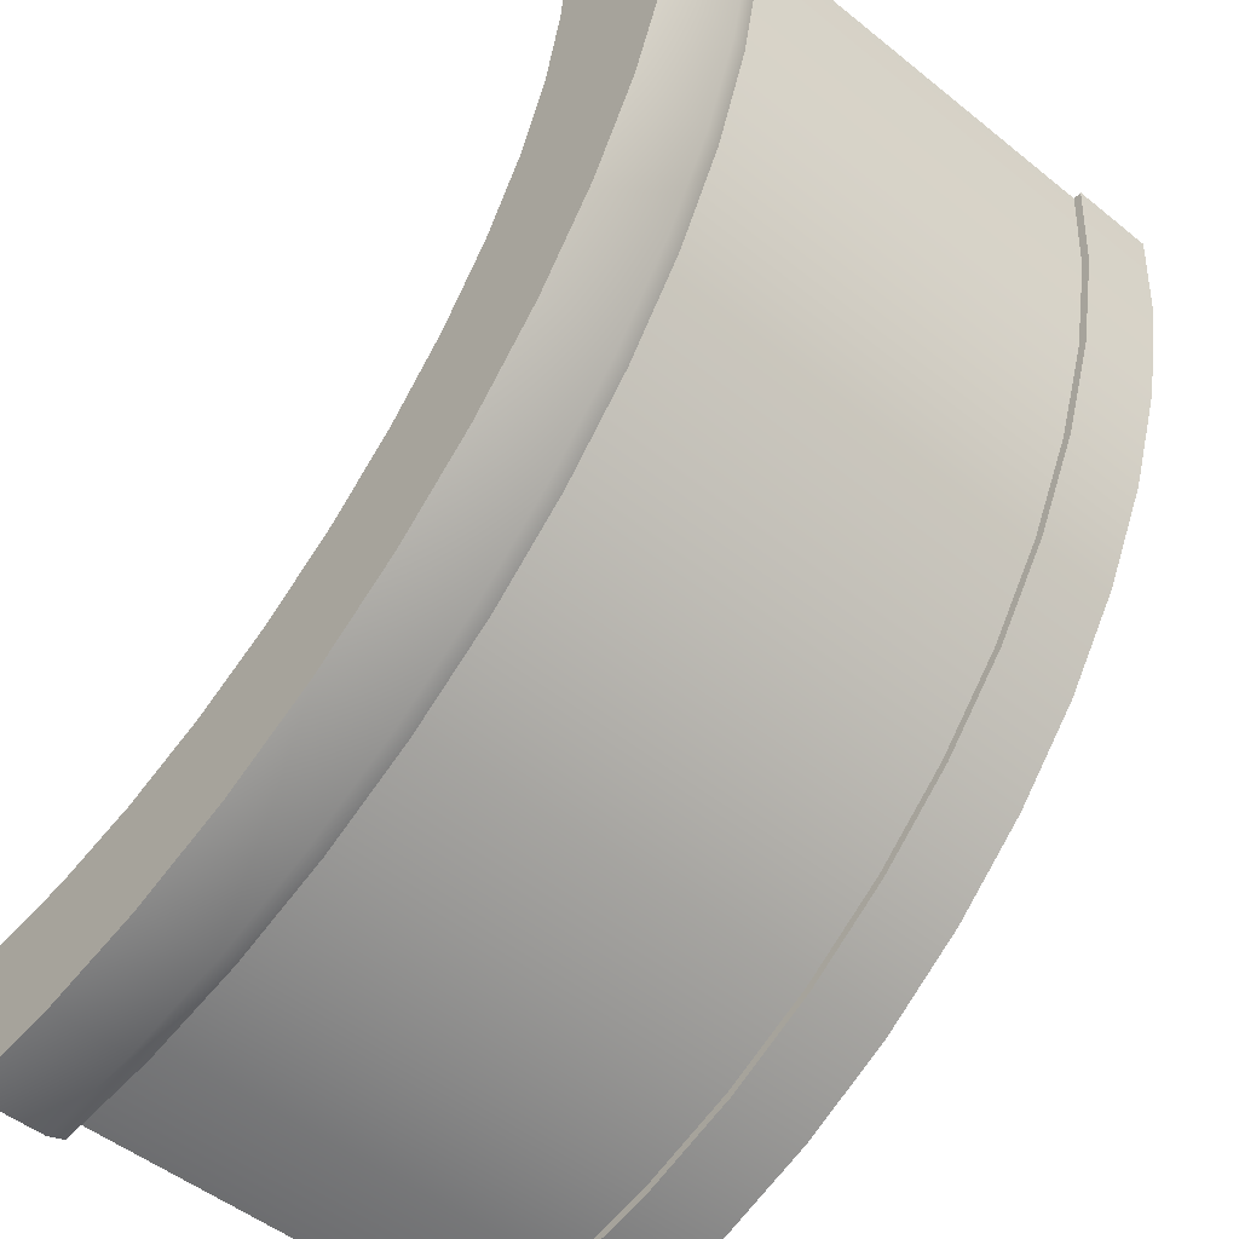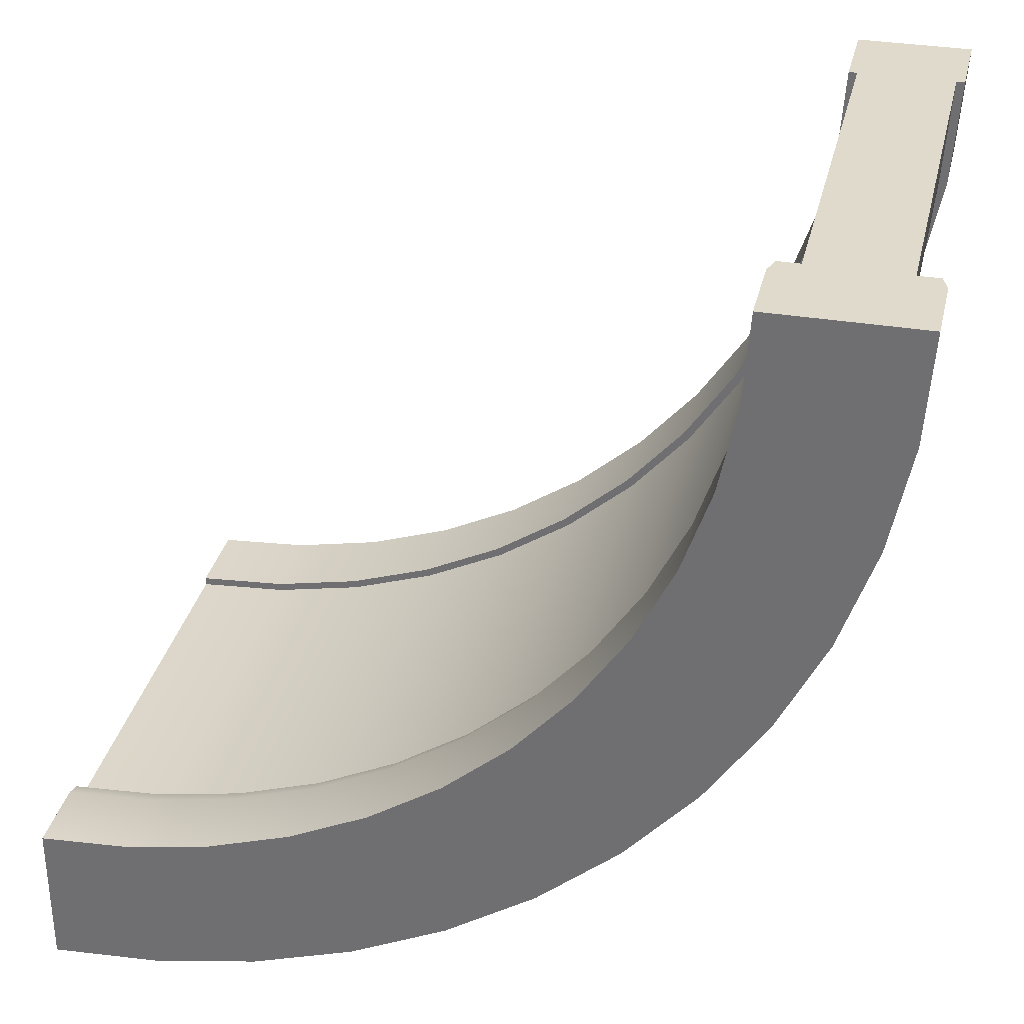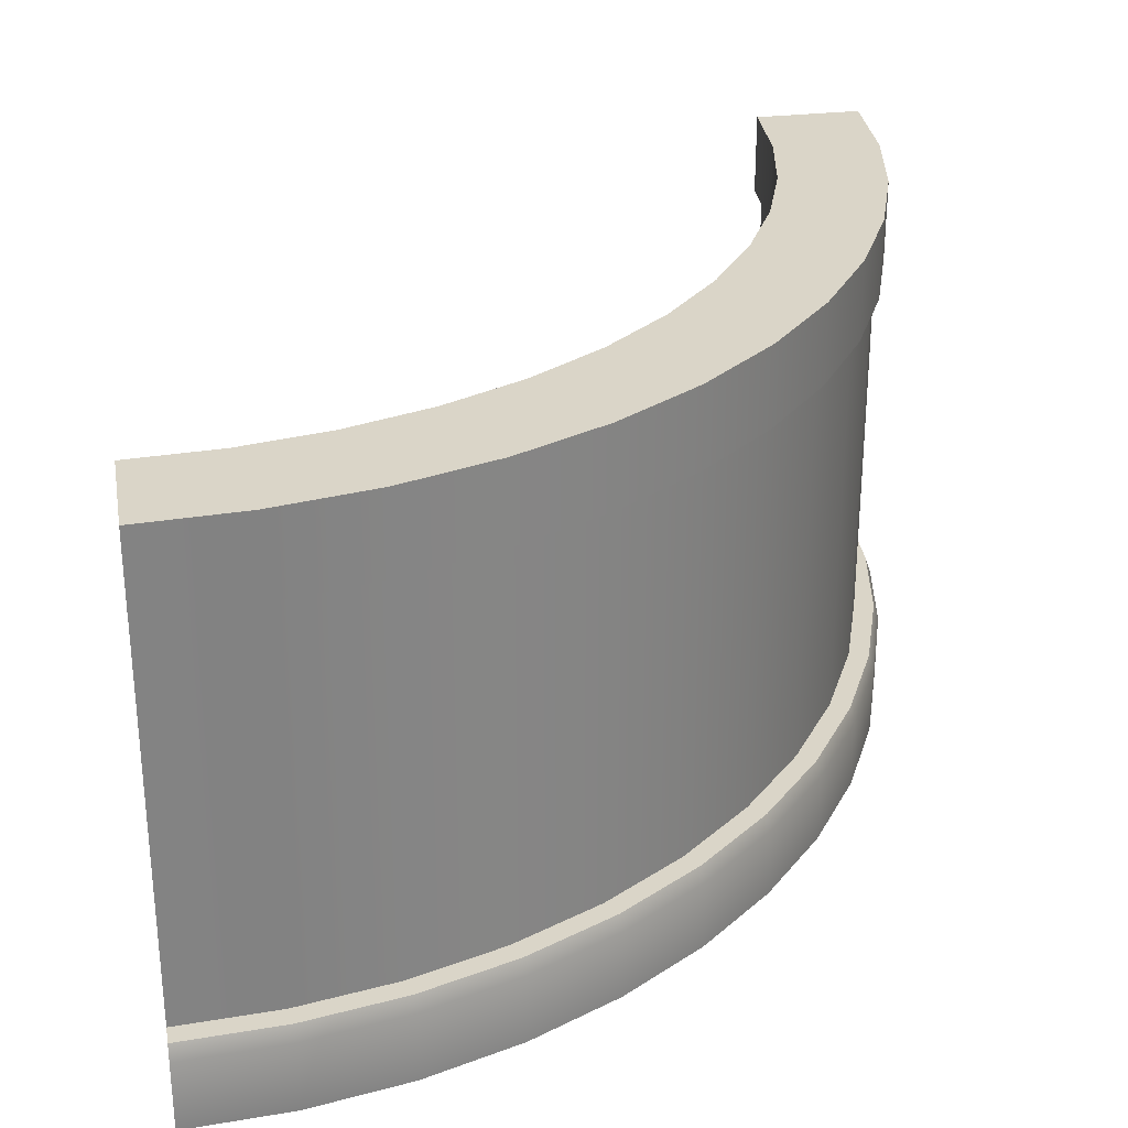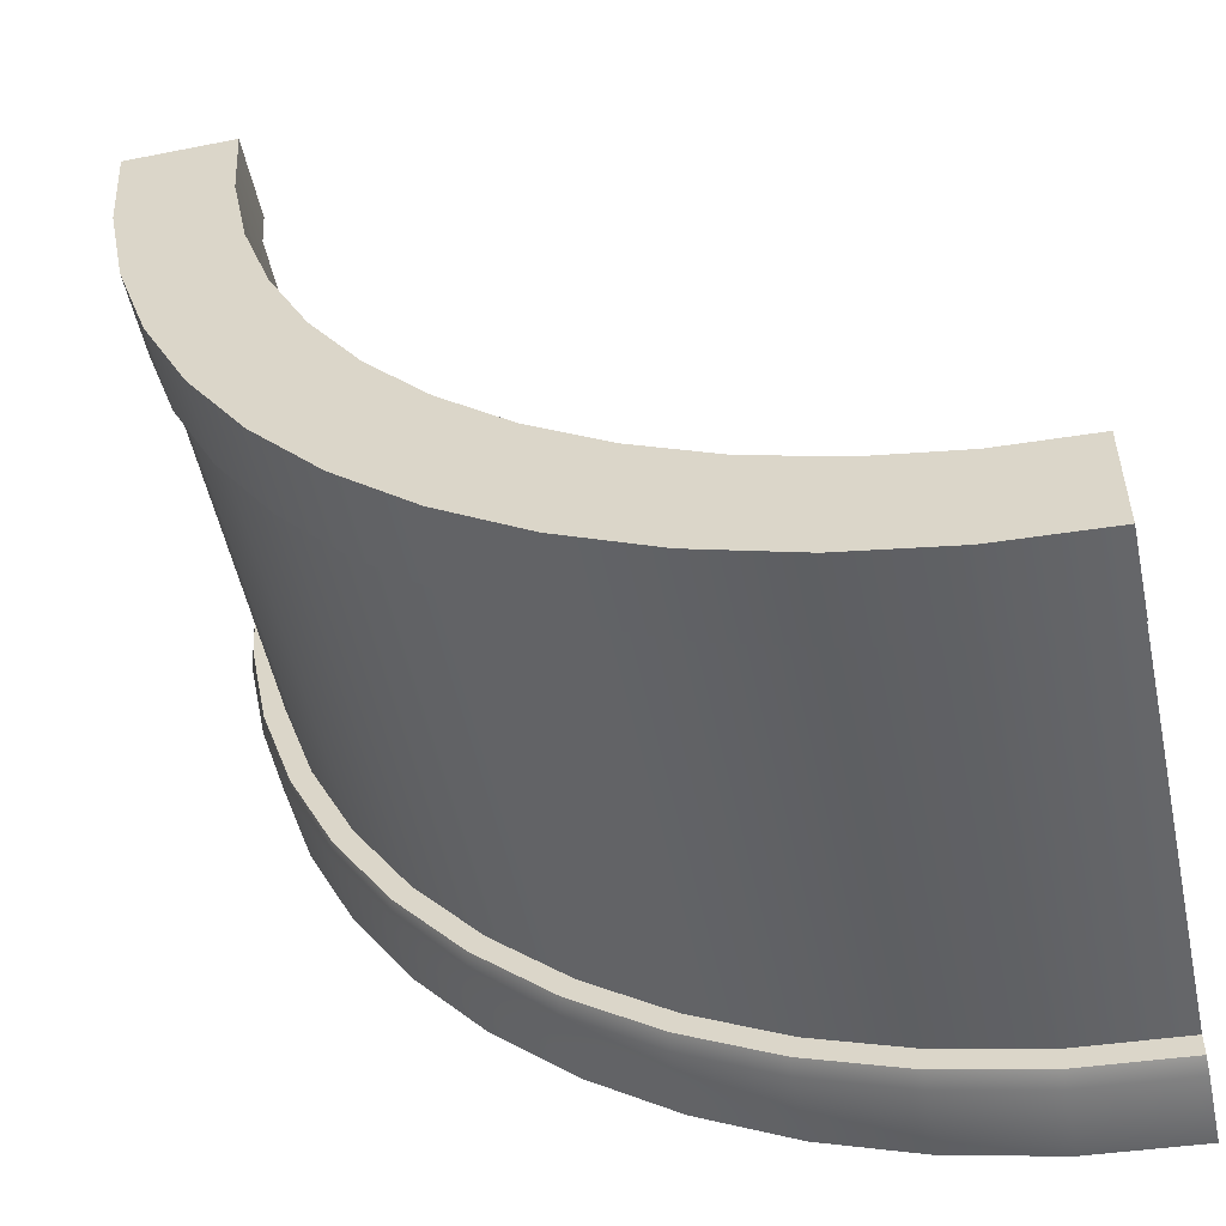
<metadata>
{"format":"obj","ext":"obj","renderer":"f3d","projection":"perspective","resolution":1024,"background":"white","views":[{"elev":-51.1,"azim":48.9,"up":"+Z"},{"elev":33.0,"azim":13.0,"up":"+Z"},{"elev":29.1,"azim":79.8,"up":"+Y"},{"elev":-53.1,"azim":-168.0,"up":"+Z"}]}
</metadata>
<code>
o brick-wall-curve.002
v 14.36 -0.06404 -15.33
v 14.59 -0.06404 -15.31
v 14.36 0.09858 -15.33
v 14.59 0.09858 -15.31
v 16.15 0.09858 -13.76
v 16.15 -0.06404 -13.76
v 16.16 0.09858 -13.52
v 16.16 -0.06404 -13.52
v 16.02 0.09858 -14.21
v 16.02 -0.06404 -14.21
v 16.1 0.09858 -13.99
v 16.1 -0.06404 -13.99
v 15.63 0.09858 -14.8
v 15.63 -0.06404 -14.8
v 15.79 0.09858 -14.62
v 15.79 -0.06404 -14.62
v 15.26 -0.06404 -15.08
v 15.46 -0.06404 -14.95
v 15.26 0.09858 -15.08
v 15.46 0.09858 -14.95
v 15.05 -0.06404 -15.19
v 15.05 0.09858 -15.19
v 15.92 0.09858 -14.42
v 15.92 -0.06404 -14.42
v 14.82 -0.06404 -15.27
v 14.82 0.09858 -15.27
v 15.4 -0.06404 -14.57
v 15.4 0.09858 -14.57
v 15.53 -0.06404 -14.42
v 15.53 0.09858 -14.42
v 15.79 -0.06404 -13.9
v 15.79 0.09858 -13.9
v 15.82 -0.06404 -13.71
v 15.82 0.09858 -13.71
v 14.74 -0.06404 -14.95
v 14.55 -0.06404 -14.99
v 14.74 0.09858 -14.95
v 14.55 0.09858 -14.99
v 14.36 -0.06404 -15
v 14.36 0.09858 -15
v 15.26 -0.06404 -14.7
v 15.26 0.09858 -14.7
v 15.64 -0.06404 -14.26
v 15.64 0.09858 -14.26
v 14.92 -0.06404 -14.89
v 14.92 0.09858 -14.89
v 15.1 -0.06404 -14.8
v 15.1 0.09858 -14.8
v 15.84 -0.06404 -13.52
v 15.84 0.09858 -13.52
v 15.72 -0.06404 -14.09
v 15.72 0.09858 -14.09
v 16.15 0.1347 -13.52
v 16.1 0.1347 -13.52
v 16.13 0.1347 -13.75
v 16.09 0.1347 -13.98
v 16.09 0.1347 -13.75
v 16.01 0.1347 -14.21
v 16.04 0.1347 -13.97
v 15.97 0.1347 -14.19
v 15.91 0.1347 -14.42
v 15.87 0.1347 -14.39
v 15.78 0.1347 -14.61
v 15.74 0.1347 -14.58
v 15.62 0.1347 -14.79
v 15.59 0.1347 -14.76
v 15.45 0.1347 -14.94
v 15.42 0.1347 -14.91
v 15.25 0.1347 -15.07
v 15.23 0.1347 -15.03
v 15.04 0.1347 -15.18
v 15.02 0.1347 -15.13
v 14.82 0.1347 -15.25
v 14.81 0.1347 -15.21
v 14.59 0.1347 -15.3
v 14.58 0.1347 -15.25
v 14.36 0.1347 -15.31
v 14.36 0.1347 -15.27
v 15.9 1.024 -13.52
v 15.88 1.024 -13.72
v 15.88 1.024 -13.52
v 15.87 1.024 -13.72
v 15.84 1.024 -13.92
v 15.83 1.024 -13.91
v 15.78 1.024 -14.11
v 15.76 1.024 -14.1
v 15.69 1.024 -14.29
v 15.67 1.024 -14.28
v 15.58 1.024 -14.46
v 15.56 1.024 -14.45
v 15.44 1.024 -14.61
v 15.43 1.024 -14.6
v 15.29 1.024 -14.74
v 15.28 1.024 -14.73
v 15.13 1.024 -14.85
v 15.12 1.024 -14.84
v 14.94 1.024 -14.94
v 14.94 1.024 -14.93
v 14.75 1.024 -15.01
v 14.75 1.024 -14.99
v 14.56 1.024 -15.05
v 14.55 1.024 -15.03
v 14.36 1.024 -15.06
v 14.36 1.024 -15.04
v 16.12 1.024 -13.52
v 16.11 1.024 -13.75
v 16.1 1.024 -13.52
v 16.09 1.024 -13.75
v 16.06 1.024 -13.98
v 16.04 1.024 -13.97
v 15.99 1.024 -14.2
v 15.97 1.024 -14.19
v 15.88 1.024 -14.4
v 15.87 1.024 -14.39
v 15.76 1.024 -14.59
v 15.74 1.024 -14.58
v 15.6 1.024 -14.77
v 15.59 1.024 -14.76
v 15.43 1.024 -14.92
v 15.42 1.024 -14.91
v 15.24 1.024 -15.05
v 15.23 1.024 -15.03
v 15.03 1.024 -15.15
v 15.02 1.024 -15.13
v 14.81 1.024 -15.23
v 14.81 1.024 -15.21
v 14.59 1.024 -15.27
v 14.58 1.024 -15.25
v 14.36 1.024 -15.29
v 14.36 1.024 -15.27
v 14.74 0.1347 -14.96
v 14.93 0.1347 -14.9
v 14.55 0.1347 -15
v 14.36 0.1347 -15.01
v 15.1 0.1347 -14.81
v 15.74 0.1347 -14.09
v 15.8 0.1347 -13.91
v 15.41 0.1347 -14.58
v 15.54 0.1347 -14.43
v 15.26 0.1347 -14.71
v 15.65 0.1347 -14.27
v 15.84 0.1347 -13.72
v 15.85 0.1347 -13.52
v 15.12 1.204 -14.84
v 14.94 1.204 -14.93
v 14.75 1.204 -14.99
v 14.55 1.204 -15.03
v 15.67 1.204 -14.28
v 15.76 1.204 -14.1
v 15.56 1.204 -14.45
v 16.12 1.204 -13.52
v 15.88 1.204 -13.52
v 16.11 1.204 -13.75
v 16.06 1.204 -13.98
v 15.99 1.204 -14.2
v 15.88 1.204 -14.4
v 15.87 1.204 -13.72
v 15.76 1.204 -14.59
v 15.83 1.204 -13.91
v 15.6 1.204 -14.77
v 15.43 1.204 -14.92
v 15.43 1.204 -14.6
v 15.28 1.204 -14.73
v 15.24 1.204 -15.05
v 15.03 1.204 -15.15
v 14.81 1.204 -15.23
v 14.59 1.204 -15.27
v 14.36 1.204 -15.29
v 14.36 1.204 -15.04
v 15.9 0.1347 -13.52
v 15.88 0.1347 -13.72
v 15.84 0.1347 -13.92
v 15.78 0.1347 -14.11
v 15.69 0.1347 -14.29
v 15.58 0.1347 -14.46
v 15.44 0.1347 -14.61
v 15.29 0.1347 -14.74
v 15.13 0.1347 -14.85
v 14.94 0.1347 -14.94
v 14.75 0.1347 -15.01
v 14.56 0.1347 -15.05
v 14.36 0.1347 -15.06
f 3 2 1
f 2 3 4
f 7 6 5
f 6 7 8
f 11 10 9
f 10 11 12
f 15 14 13
f 14 15 16
f 5 12 11
f 12 5 6
f 19 18 17
f 18 19 20
f 22 17 21
f 17 22 19
f 23 16 15
f 16 23 24
f 9 24 23
f 24 9 10
f 20 14 18
f 14 20 13
f 26 21 25
f 21 26 22
f 4 25 2
f 25 4 26
f 29 28 27
f 28 29 30
f 33 32 31
f 32 33 34
f 37 36 35
f 36 37 38
f 38 39 36
f 39 38 40
f 28 41 27
f 41 28 42
f 43 30 29
f 30 43 44
f 46 35 45
f 35 46 37
f 42 47 41
f 47 42 48
f 49 34 33
f 34 49 50
f 48 45 47
f 45 48 46
f 31 52 51
f 52 31 32
f 51 44 43
f 44 51 52
f 49 6 8
f 6 49 12
f 12 49 10
f 10 49 24
f 24 49 16
f 16 49 33
f 16 33 31
f 16 31 14
f 14 31 51
f 14 51 43
f 14 43 29
f 14 29 18
f 18 29 27
f 18 27 17
f 17 27 41
f 17 41 21
f 21 41 47
f 21 47 45
f 21 45 25
f 25 45 35
f 25 35 2
f 2 35 36
f 2 36 1
f 1 36 39
f 55 54 53
f 54 55 56
f 54 56 57
f 57 56 58
f 57 58 59
f 59 58 60
f 60 58 61
f 60 61 62
f 62 61 63
f 62 63 64
f 64 63 65
f 64 65 66
f 66 65 67
f 66 67 68
f 68 67 69
f 68 69 70
f 70 69 71
f 70 71 72
f 72 71 73
f 72 73 74
f 74 73 75
f 74 75 76
f 76 75 77
f 76 77 78
f 81 80 79
f 80 81 82
f 80 82 83
f 83 82 84
f 83 84 85
f 85 84 86
f 85 86 87
f 87 86 88
f 87 88 89
f 89 88 90
f 89 90 91
f 91 90 92
f 91 92 93
f 93 92 94
f 93 94 95
f 95 94 96
f 95 96 97
f 97 96 98
f 97 98 99
f 99 98 100
f 99 100 101
f 101 100 102
f 101 102 103
f 103 102 104
f 107 106 105
f 106 107 108
f 106 108 109
f 109 108 110
f 109 110 111
f 111 110 112
f 111 112 113
f 113 112 114
f 113 114 115
f 115 114 116
f 115 116 117
f 117 116 118
f 117 118 119
f 119 118 120
f 119 120 121
f 121 120 122
f 121 122 123
f 123 122 124
f 123 124 125
f 125 124 126
f 125 126 127
f 127 126 128
f 127 128 129
f 129 128 130
f 55 5 11
f 55 11 56
f 69 22 71
f 69 19 22
f 67 20 19
f 67 19 69
f 58 9 23
f 58 23 61
f 56 9 58
f 56 11 9
f 75 3 77
f 75 4 3
f 53 5 55
f 53 7 5
f 71 26 73
f 71 22 26
f 73 4 75
f 73 26 4
f 65 13 20
f 65 20 67
f 61 23 15
f 61 15 63
f 131 37 46
f 131 46 132
f 133 38 37
f 133 37 131
f 134 40 38
f 134 38 133
f 132 48 135
f 132 46 48
f 32 136 52
f 32 137 136
f 63 15 13
f 63 13 65
f 30 139 138
f 30 138 28
f 140 42 28
f 140 28 138
f 135 48 42
f 135 42 140
f 52 141 44
f 52 136 141
f 143 142 50
f 50 142 34
f 34 137 32
f 34 142 137
f 44 139 30
f 44 141 139
f 144 98 96
f 98 144 145
f 146 102 100
f 102 146 147
f 86 148 88
f 148 86 149
f 145 100 98
f 100 145 146
f 88 150 90
f 150 88 148
f 153 152 151
f 152 153 154
f 152 154 155
f 152 155 156
f 152 156 157
f 157 156 158
f 157 158 159
f 159 158 149
f 149 158 148
f 148 158 160
f 148 160 150
f 150 160 161
f 150 161 162
f 162 161 163
f 163 161 164
f 163 164 144
f 144 164 165
f 144 165 145
f 145 165 166
f 145 166 146
f 146 166 167
f 146 167 147
f 147 167 168
f 147 168 169
f 163 96 94
f 96 163 144
f 81 157 82
f 157 81 152
f 90 162 92
f 162 90 150
f 162 94 92
f 94 162 163
f 147 104 102
f 104 147 169
f 84 149 86
f 149 84 159
f 171 143 170
f 143 171 172
f 143 172 142
f 142 172 173
f 142 173 137
f 137 173 136
f 136 173 174
f 136 174 141
f 141 174 175
f 141 175 139
f 139 175 176
f 139 176 138
f 138 176 177
f 138 177 140
f 140 177 178
f 140 178 135
f 135 178 179
f 135 179 132
f 132 179 180
f 132 180 131
f 131 180 181
f 131 181 133
f 133 181 182
f 133 182 134
f 82 159 84
f 159 82 157
f 151 106 153
f 106 151 105
f 153 109 154
f 109 153 106
f 154 111 155
f 111 154 109
f 158 117 160
f 117 158 115
f 164 119 121
f 119 164 161
f 165 121 123
f 121 165 164
f 161 117 119
f 117 161 160
f 166 123 125
f 123 166 165
f 167 125 127
f 125 167 166
f 155 113 156
f 113 155 111
f 168 127 129
f 127 168 167
f 156 115 158
f 115 156 113
f 39 3 1
f 3 39 77
f 77 39 78
f 78 39 182
f 182 39 134
f 134 39 40
f 7 49 8
f 49 7 50
f 50 7 53
f 50 53 143
f 143 53 54
f 143 54 170
f 105 79 107
f 79 105 81
f 81 105 151
f 81 151 152
f 130 168 129
f 168 130 169
f 169 130 103
f 169 103 104
f 97 180 179
f 180 97 99
f 99 181 180
f 181 99 101
f 93 178 177
f 178 93 95
f 91 177 176
f 177 91 93
f 95 179 178
f 179 95 97
f 101 182 181
f 182 101 103
f 175 91 176
f 91 175 89
f 174 89 175
f 89 174 87
f 173 87 174
f 87 173 85
f 128 74 76
f 74 128 126
f 124 70 72
f 70 124 122
f 171 83 172
f 83 171 80
f 172 85 173
f 85 172 83
f 126 72 74
f 72 126 124
f 120 66 68
f 66 120 118
f 122 68 70
f 68 122 120
f 130 76 78
f 76 130 128
f 114 64 116
f 64 114 62
f 116 66 118
f 66 116 64
f 170 80 171
f 80 170 79
f 112 62 114
f 62 112 60
f 107 57 108
f 57 107 54
f 108 59 110
f 59 108 57
f 110 60 112
f 60 110 59
f 107 170 54
f 170 107 79
f 182 130 78
f 130 182 103
f 3 2 1
f 2 3 4
f 7 6 5
f 6 7 8
f 11 10 9
f 10 11 12
f 15 14 13
f 14 15 16
f 5 12 11
f 12 5 6
f 19 18 17
f 18 19 20
f 22 17 21
f 17 22 19
f 23 16 15
f 16 23 24
f 9 24 23
f 24 9 10
f 20 14 18
f 14 20 13
f 26 21 25
f 21 26 22
f 4 25 2
f 25 4 26
f 29 28 27
f 28 29 30
f 33 32 31
f 32 33 34
f 37 36 35
f 36 37 38
f 38 39 36
f 39 38 40
f 28 41 27
f 41 28 42
f 43 30 29
f 30 43 44
f 46 35 45
f 35 46 37
f 42 47 41
f 47 42 48
f 49 34 33
f 34 49 50
f 48 45 47
f 45 48 46
f 31 52 51
f 52 31 32
f 51 44 43
f 44 51 52
f 49 6 8
f 6 49 12
f 12 49 10
f 10 49 24
f 24 49 16
f 16 49 33
f 16 33 31
f 16 31 14
f 14 31 51
f 14 51 43
f 14 43 29
f 14 29 18
f 18 29 27
f 18 27 17
f 17 27 41
f 17 41 21
f 21 41 47
f 21 47 45
f 21 45 25
f 25 45 35
f 25 35 2
f 2 35 36
f 2 36 1
f 1 36 39
f 55 54 53
f 54 55 56
f 54 56 57
f 57 56 58
f 57 58 59
f 59 58 60
f 60 58 61
f 60 61 62
f 62 61 63
f 62 63 64
f 64 63 65
f 64 65 66
f 66 65 67
f 66 67 68
f 68 67 69
f 68 69 70
f 70 69 71
f 70 71 72
f 72 71 73
f 72 73 74
f 74 73 75
f 74 75 76
f 76 75 77
f 76 77 78
f 81 80 79
f 80 81 82
f 80 82 83
f 83 82 84
f 83 84 85
f 85 84 86
f 85 86 87
f 87 86 88
f 87 88 89
f 89 88 90
f 89 90 91
f 91 90 92
f 91 92 93
f 93 92 94
f 93 94 95
f 95 94 96
f 95 96 97
f 97 96 98
f 97 98 99
f 99 98 100
f 99 100 101
f 101 100 102
f 101 102 103
f 103 102 104
f 107 106 105
f 106 107 108
f 106 108 109
f 109 108 110
f 109 110 111
f 111 110 112
f 111 112 113
f 113 112 114
f 113 114 115
f 115 114 116
f 115 116 117
f 117 116 118
f 117 118 119
f 119 118 120
f 119 120 121
f 121 120 122
f 121 122 123
f 123 122 124
f 123 124 125
f 125 124 126
f 125 126 127
f 127 126 128
f 127 128 129
f 129 128 130
f 55 5 11
f 55 11 56
f 69 22 71
f 69 19 22
f 67 20 19
f 67 19 69
f 58 9 23
f 58 23 61
f 56 9 58
f 56 11 9
f 75 3 77
f 75 4 3
f 53 5 55
f 53 7 5
f 71 26 73
f 71 22 26
f 73 4 75
f 73 26 4
f 65 13 20
f 65 20 67
f 61 23 15
f 61 15 63
f 131 37 46
f 131 46 132
f 133 38 37
f 133 37 131
f 134 40 38
f 134 38 133
f 132 48 135
f 132 46 48
f 32 136 52
f 32 137 136
f 63 15 13
f 63 13 65
f 30 139 138
f 30 138 28
f 140 42 28
f 140 28 138
f 135 48 42
f 135 42 140
f 52 141 44
f 52 136 141
f 143 142 50
f 50 142 34
f 34 137 32
f 34 142 137
f 44 139 30
f 44 141 139
f 144 98 96
f 98 144 145
f 146 102 100
f 102 146 147
f 86 148 88
f 148 86 149
f 145 100 98
f 100 145 146
f 88 150 90
f 150 88 148
f 153 152 151
f 152 153 154
f 152 154 155
f 152 155 156
f 152 156 157
f 157 156 158
f 157 158 159
f 159 158 149
f 149 158 148
f 148 158 160
f 148 160 150
f 150 160 161
f 150 161 162
f 162 161 163
f 163 161 164
f 163 164 144
f 144 164 165
f 144 165 145
f 145 165 166
f 145 166 146
f 146 166 167
f 146 167 147
f 147 167 168
f 147 168 169
f 163 96 94
f 96 163 144
f 81 157 82
f 157 81 152
f 90 162 92
f 162 90 150
f 162 94 92
f 94 162 163
f 147 104 102
f 104 147 169
f 84 149 86
f 149 84 159
f 171 143 170
f 143 171 172
f 143 172 142
f 142 172 173
f 142 173 137
f 137 173 136
f 136 173 174
f 136 174 141
f 141 174 175
f 141 175 139
f 139 175 176
f 139 176 138
f 138 176 177
f 138 177 140
f 140 177 178
f 140 178 135
f 135 178 179
f 135 179 132
f 132 179 180
f 132 180 131
f 131 180 181
f 131 181 133
f 133 181 182
f 133 182 134
f 82 159 84
f 159 82 157
f 151 106 153
f 106 151 105
f 153 109 154
f 109 153 106
f 154 111 155
f 111 154 109
f 158 117 160
f 117 158 115
f 164 119 121
f 119 164 161
f 165 121 123
f 121 165 164
f 161 117 119
f 117 161 160
f 166 123 125
f 123 166 165
f 167 125 127
f 125 167 166
f 155 113 156
f 113 155 111
f 168 127 129
f 127 168 167
f 156 115 158
f 115 156 113
f 39 3 1
f 3 39 77
f 77 39 78
f 78 39 182
f 182 39 134
f 134 39 40
f 7 49 8
f 49 7 50
f 50 7 53
f 50 53 143
f 143 53 54
f 143 54 170
f 105 79 107
f 79 105 81
f 81 105 151
f 81 151 152
f 130 168 129
f 168 130 169
f 169 130 103
f 169 103 104
f 97 180 179
f 180 97 99
f 99 181 180
f 181 99 101
f 93 178 177
f 178 93 95
f 91 177 176
f 177 91 93
f 95 179 178
f 179 95 97
f 101 182 181
f 182 101 103
f 175 91 176
f 91 175 89
f 174 89 175
f 89 174 87
f 173 87 174
f 87 173 85
f 128 74 76
f 74 128 126
f 124 70 72
f 70 124 122
f 171 83 172
f 83 171 80
f 172 85 173
f 85 172 83
f 126 72 74
f 72 126 124
f 120 66 68
f 66 120 118
f 122 68 70
f 68 122 120
f 130 76 78
f 76 130 128
f 114 64 116
f 64 114 62
f 116 66 118
f 66 116 64
f 170 80 171
f 80 170 79
f 112 62 114
f 62 112 60
f 107 57 108
f 57 107 54
f 108 59 110
f 59 108 57
f 110 60 112
f 60 110 59
f 107 170 54
f 170 107 79
f 182 130 78
f 130 182 103

</code>
